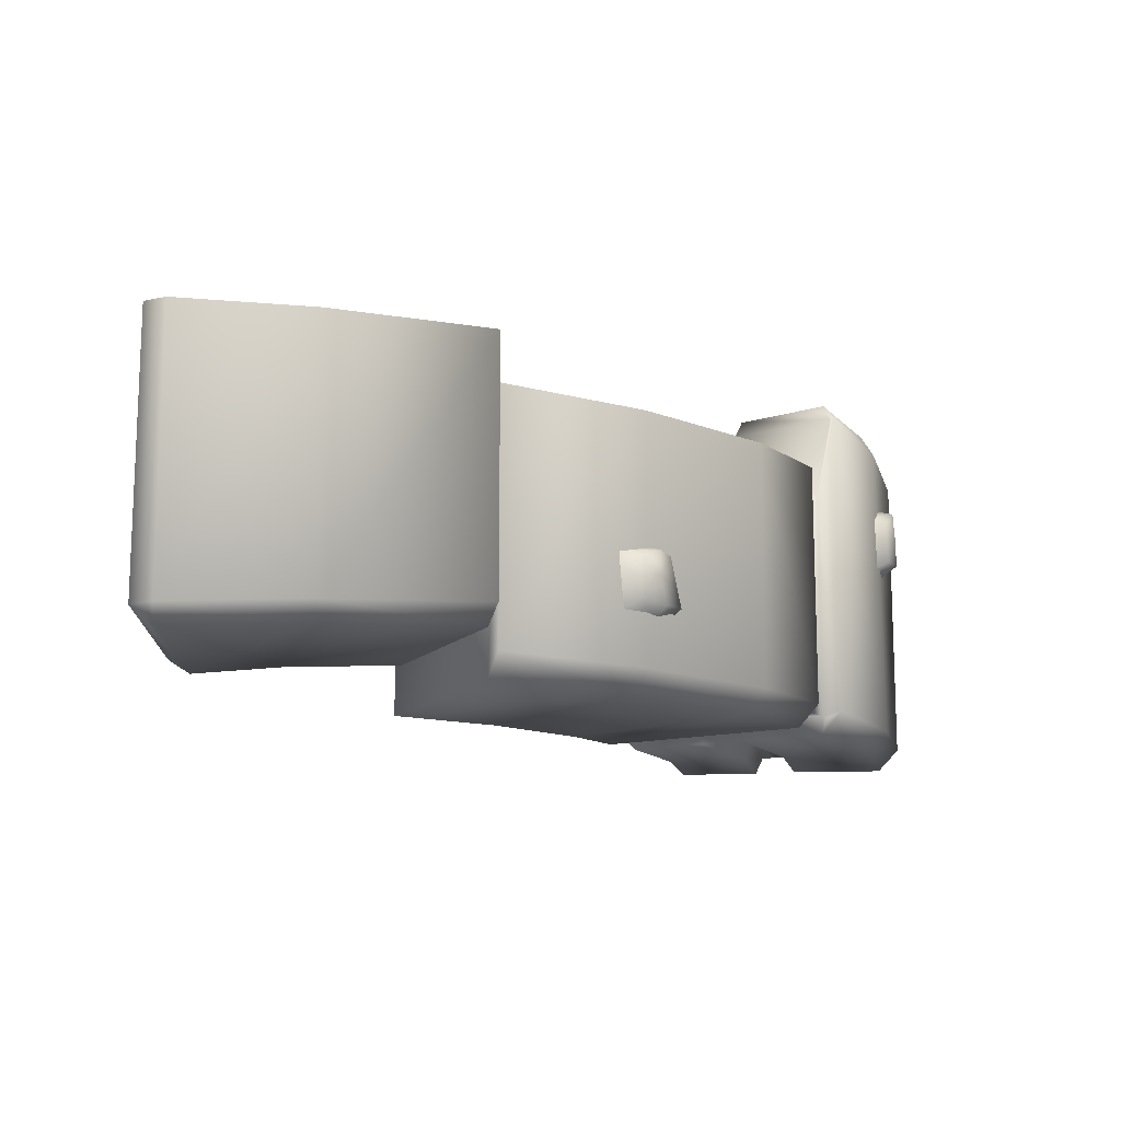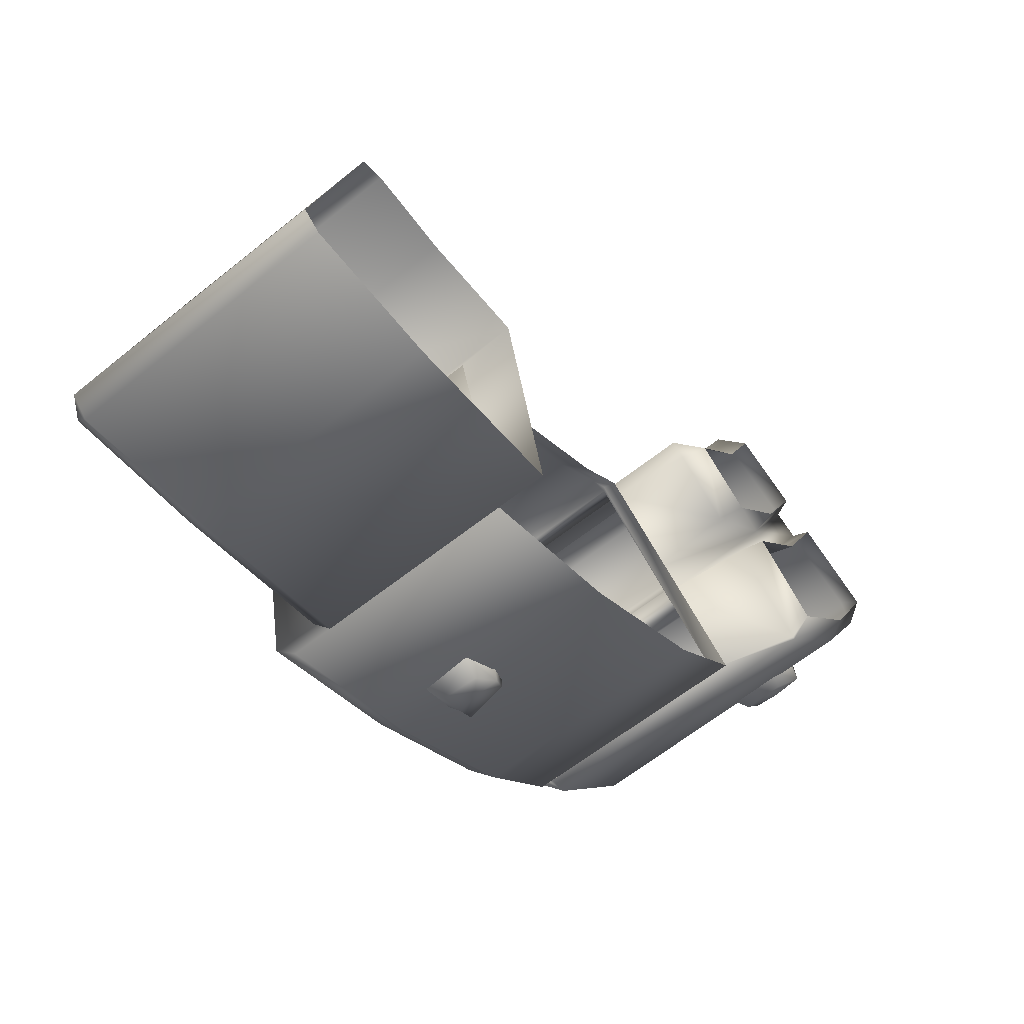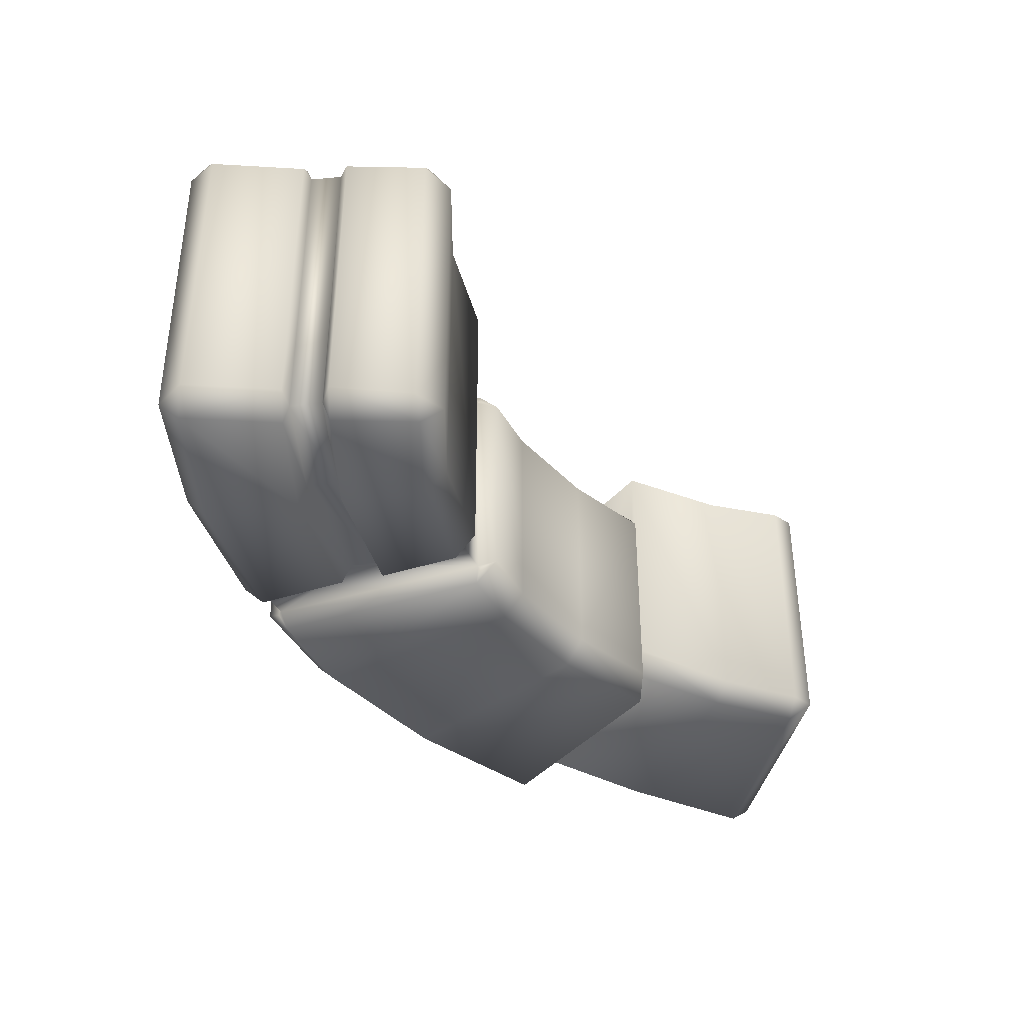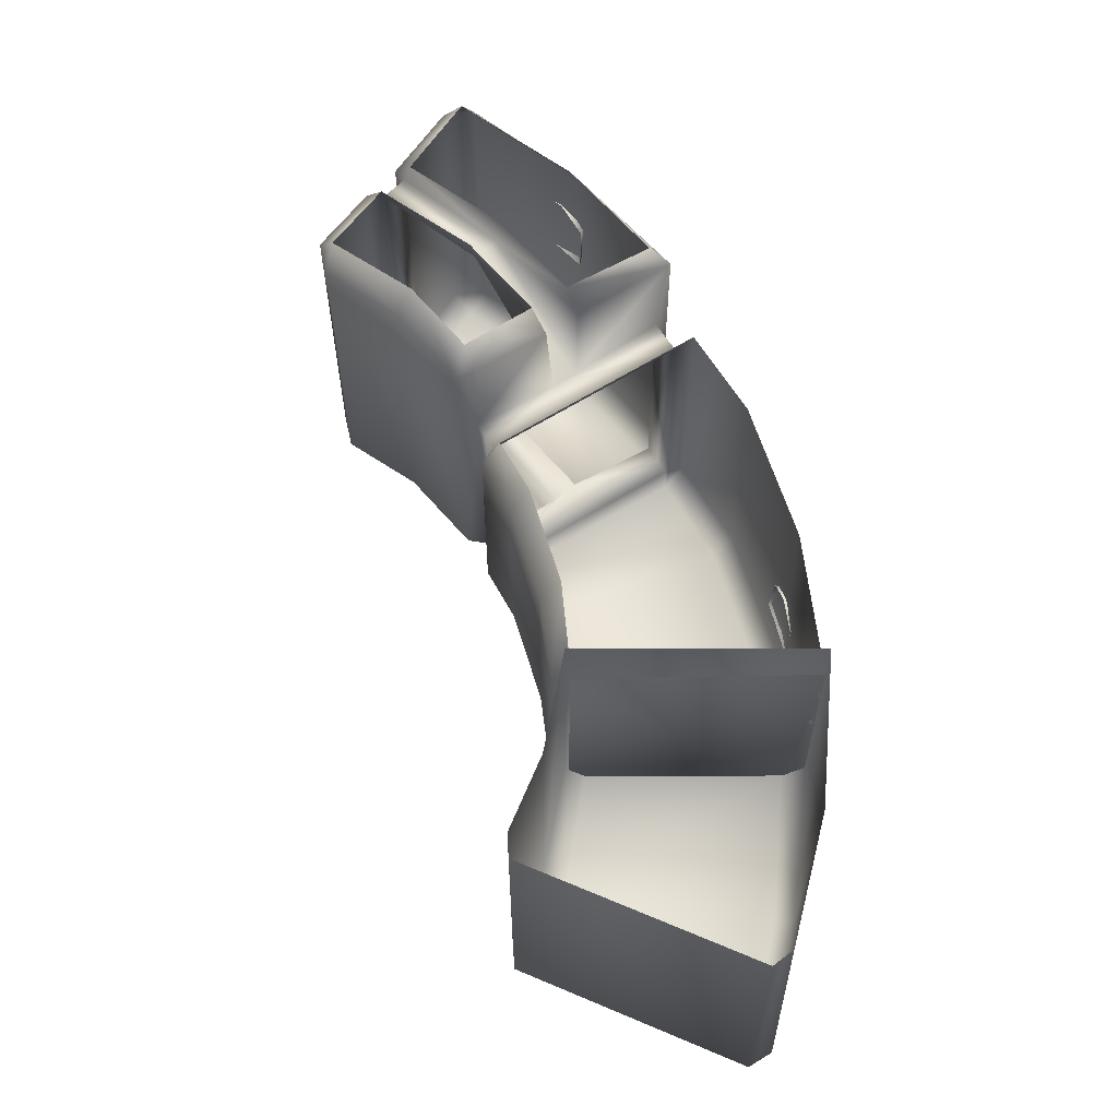
<metadata>
{"format":"obj","ext":"obj","renderer":"f3d","projection":"perspective","resolution":1024,"background":"white","views":[{"elev":-13.5,"azim":-14.5,"up":"+Z"},{"elev":-61.8,"azim":-50.9,"up":"+Y"},{"elev":-39.3,"azim":155.9,"up":"+Z"},{"elev":58.5,"azim":-78.4,"up":"+Z"}]}
</metadata>
<code>
g [GIMMICK]portal_part_5
v -0.1248 -0.8416 -0.2476
v -0.118 -0.8086 -0.2243
v -0.1543 -0.8191 -0.2243
v -0.2037 -1.214 -0.2243
v -0.2015 -1.184 -0.2476
v -0.2323 -1.185 -0.2243
v 0.59 -0.5771 0.1993
v 0.6298 -0.5802 0.2346
v 0.6094 -0.6021 0.2012
v 1.091 -0.4668 -0.2956
v 1.117 -0.4887 -0.262
v 1.102 -0.4349 -0.262
v 0.7428 -0.3319 0.2057
v 0.7968 -0.3073 0.2057
v 0.7781 -0.3358 0.2393
v 0.7428 -0.3319 -0.262
v 0.778 -0.3358 -0.2956
v 0.7969 -0.3075 -0.2718
v 0.8646 -0.8529 0.2073
v 0.8667 -0.8205 0.2393
v 0.8684 -0.855 0.207
v 0.1734 -0.828 0.185
v 0.006808 -0.831 0.185
v 0.003853 -0.831 -0.2116
v 0.1734 -0.828 -0.1964
v 0.005937 -0.8659 -0.236
v 0.001264 -1.187 -0.236
v 0.2414 -1.162 -0.2243
v 0.1803 -0.8608 -0.2243
v -0.1248 -0.8416 -0.2476
v -0.2015 -1.184 -0.2476
v 0.001264 -1.187 -0.236
v 0.005937 -0.8659 -0.236
v 0.001123 -1.218 -0.2103
v 0.2482 -1.195 0.185
v 0.2482 -1.195 -0.1964
v 0.0001372 -1.22 0.185
v -0.2037 -1.214 -0.2243
v -0.2037 -1.209 0.185
v 0.001123 -1.218 -0.2103
v -0.1543 -0.8191 -0.2243
v -0.1542 -0.8185 0.185
v -0.2323 -1.185 0.185
v -0.2323 -1.185 -0.2243
v 0.1734 -0.828 -0.1964
v 0.003853 -0.831 -0.2116
v 0.005937 -0.8659 -0.236
v 0.1803 -0.8608 -0.2243
v 0.003853 -0.831 -0.2116
v -0.118 -0.8086 -0.2243
v -0.1248 -0.8416 -0.2476
v 0.005937 -0.8659 -0.236
v 0.2414 -1.162 -0.2243
v 0.001264 -1.187 -0.236
v 0.001123 -1.218 -0.2103
v 0.2482 -1.195 -0.1964
v 0.001264 -1.187 -0.236
v -0.2015 -1.184 -0.2476
v -0.2037 -1.214 -0.2243
v 0.001123 -1.218 -0.2103
v -0.118 -0.8086 -0.2243
v -0.118 -0.8086 0.185
v -0.1542 -0.8185 0.185
v -0.1543 -0.8191 -0.2243
v -0.2015 -1.184 -0.2476
v -0.1248 -0.8416 -0.2476
v -0.1543 -0.8191 -0.2243
v -0.2323 -1.185 -0.2243
v -0.2037 -1.209 0.185
v -0.2037 -1.214 -0.2243
v -0.2323 -1.185 -0.2243
v -0.2323 -1.185 0.185
v 0.4625 -1.094 -0.2956
v 0.174 -0.8381 -0.2956
v 0.2414 -1.162 -0.2956
v 0.3335 -0.7897 -0.2956
v 0.4805 -0.711 -0.2956
v 0.6689 -0.9854 -0.2956
v 0.5569 -0.6479 -0.2956
v 0.787 -0.8825 -0.2956
v 0.4615 -0.6834 -0.262
v 0.5339 -0.6233 -0.262
v 0.5339 -0.6233 0.06226
v 0.4615 -0.6834 0.06226
v 0.3204 -0.7588 0.06226
v 0.3204 -0.7588 -0.262
v 0.184 -0.8053 0.06226
v 0.184 -0.8053 -0.262
v 0.174 -0.8381 -0.2956
v 0.174 -0.8381 0.09692
v 0.2414 -1.162 -0.2956
v 0.2482 -1.195 0.1087
v 0.2482 -1.195 -0.262
v 0.2482 -1.195 -0.262
v 0.2482 -1.195 0.1087
v 0.4756 -1.124 0.1087
v 0.4756 -1.124 -0.262
v 0.6879 -1.013 0.1087
v 0.6879 -1.013 -0.262
v 0.81 -0.907 -0.262
v 0.81 -0.907 0.1087
v 1.117 -0.4887 -0.262
v 1.012 -0.6784 0.2066
v 1.121 -0.4815 0.2049
v 1.017 -0.679 -0.262
v 0.8684 -0.855 0.207
v 0.8684 -0.855 -0.262
v 1.102 -0.4349 -0.262
v 1.102 -0.4349 0.2057
v 0.9686 -0.3868 0.2057
v 0.9686 -0.3868 -0.262
v 0.8715 -0.5842 -0.2956
v 0.7487 -0.7316 -0.2956
v 0.8443 -0.8317 -0.2956
v 0.9895 -0.6604 -0.2956
v 1.091 -0.4668 -0.2956
v 0.9538 -0.4169 -0.2956
v 0.7147 -0.4768 -0.2956
v 0.6114 -0.602 -0.2956
v 0.6971 -0.6897 -0.2956
v 0.8174 -0.5454 -0.2956
v 0.895 -0.3847 -0.2956
v 0.778 -0.3358 -0.2956
v 0.59 -0.5771 -0.262
v 0.6868 -0.4581 0.2057
v 0.59 -0.5771 0.1993
v 0.6868 -0.4581 -0.262
v 0.7428 -0.3319 0.2057
v 0.7428 -0.3319 -0.262
v 0.9096 -0.3545 -0.262
v 0.9096 -0.3545 0.2057
v 0.7968 -0.3073 0.2057
v 0.7969 -0.3075 -0.2718
v 0.6971 -0.6897 -0.2956
v 0.6979 -0.7045 -0.2573
v 0.8259 -0.5509 -0.2573
v 0.8174 -0.5454 -0.2956
v 0.9085 -0.3832 -0.268
v 0.895 -0.3847 -0.2956
v 0.9087 -0.3787 -0.2723
v 0.9096 -0.3545 -0.262
v 0.9096 -0.3545 0.2057
v 0.9085 -0.3832 0.2118
v 0.895 -0.3847 0.2393
v 0.8261 -0.5506 0.2011
v 0.8174 -0.5454 0.2393
v 0.7175 -0.6655 0.2366
v 0.6975 -0.6919 0.2037
v 0.7015 -0.7017 0.06583
v 0.6975 -0.6919 0.2037
v 0.7015 -0.7017 0.06583
v 0.599 -0.6016 0.07254
v 0.6094 -0.6021 0.2012
v 0.59 -0.5771 0.1993
v 0.59 -0.5771 -0.262
v 0.5963 -0.6057 -0.2676
v 0.6114 -0.602 -0.2956
v 0.6979 -0.7045 -0.2573
v 0.6971 -0.6897 -0.2956
v 0.8646 -0.8529 0.2073
v 0.735 -0.7333 0.06761
v 0.7465 -0.7323 0.2042
v 0.8429 -0.8412 0.08227
v 0.8684 -0.855 0.207
v 0.8684 -0.855 -0.262
v 0.8428 -0.841 -0.2693
v 0.8465 -0.8431 -0.2731
v 0.8443 -0.8317 -0.2956
v 0.7349 -0.7324 -0.2573
v 0.7487 -0.7316 -0.2956
v 0.7465 -0.7323 0.2042
v 0.735 -0.7333 0.06761
v 0.8631 -0.5785 0.201
v 0.7667 -0.7098 0.2369
v 0.8715 -0.5842 0.2393
v 0.9538 -0.4169 0.2393
v 0.9487 -0.4081 0.2128
v 0.9686 -0.3868 0.2057
v 0.9686 -0.3868 -0.262
v 0.9487 -0.4081 -0.2691
v 0.9538 -0.4169 -0.2956
v 0.863 -0.5787 -0.2573
v 0.8715 -0.5842 -0.2956
v 0.7349 -0.7324 -0.2573
v 0.7487 -0.7316 -0.2956
v 0.6114 -0.602 -0.2956
v 0.6868 -0.4581 -0.262
v 0.59 -0.5771 -0.262
v 0.7147 -0.4768 -0.2956
v 0.778 -0.3358 -0.2956
v 0.7428 -0.3319 -0.262
v 0.174 -0.8381 -0.2956
v 0.3204 -0.7588 -0.262
v 0.184 -0.8053 -0.262
v 0.3335 -0.7897 -0.2956
v 0.4615 -0.6834 -0.262
v 0.4805 -0.711 -0.2956
v 0.5339 -0.6233 -0.262
v 0.5569 -0.6479 -0.2956
v 0.184 -0.8053 0.06226
v 0.3335 -0.7897 0.09692
v 0.174 -0.8381 0.09692
v 0.3204 -0.7588 0.06226
v 0.4805 -0.711 0.09691
v 0.4615 -0.6834 0.06226
v 0.5568 -0.6478 0.09693
v 0.5339 -0.6233 0.06226
v 0.4625 -1.094 -0.2956
v 0.2414 -1.162 -0.2956
v 0.2482 -1.195 -0.262
v 0.4756 -1.124 -0.262
v 0.6689 -0.9854 -0.2956
v 0.6879 -1.013 -0.262
v 0.787 -0.8825 -0.2956
v 0.81 -0.907 -0.262
v 1.017 -0.679 -0.262
v 1.117 -0.4887 -0.262
v 1.091 -0.4668 -0.2956
v 0.9895 -0.6604 -0.2956
v 0.8684 -0.855 -0.262
v 0.8443 -0.8317 -0.2956
v 1.101 -0.4673 0.2363
v 0.9538 -0.4169 0.2393
v 0.9686 -0.3868 0.2057
v 1.102 -0.4349 0.2057
v 0.9686 -0.3868 -0.262
v 0.9538 -0.4169 -0.2956
v 1.091 -0.4668 -0.2956
v 1.102 -0.4349 -0.262
v 0.778 -0.3358 -0.2956
v 0.895 -0.3847 -0.2956
v 0.9096 -0.3545 -0.262
v 0.7969 -0.3075 -0.2718
v 0.7147 -0.4768 0.2393
v 0.6298 -0.5802 0.2346
v 0.59 -0.5771 0.1993
v 0.6868 -0.4581 0.2057
v 0.7781 -0.3358 0.2393
v 0.7428 -0.3319 0.2057
v 0.895 -0.3847 0.2393
v 0.7781 -0.3358 0.2393
v 0.7968 -0.3073 0.2057
v 0.9096 -0.3545 0.2057
v 1.117 -0.4887 -0.262
v 1.102 -0.4349 0.2057
v 1.102 -0.4349 -0.262
v 1.121 -0.4815 0.2049
v 1.101 -0.4673 0.2363
v 0.7428 -0.3319 0.2057
v 0.7428 -0.3319 -0.262
v 0.7969 -0.3075 -0.2718
v 0.7968 -0.3073 0.2057
v 0.2414 -1.162 -0.2243
v 0.2482 -1.195 -0.1964
v 0.2482 -1.195 0.185
v 0.1734 -0.828 0.185
v 0.1803 -0.8608 -0.2243
v 0.1734 -0.828 -0.1964
v 0.4928 -1.133 -0.09583
v 0.4788 -1.118 -0.08861
v 0.5076 -1.102 -0.09909
v 0.5111 -1.122 -0.1015
v 0.4899 -1.14 -0.1326
v 0.5285 -1.113 -0.1744
v 0.5209 -1.096 -0.1817
v 0.503 -1.127 -0.1729
v 0.4911 -1.112 -0.1901
v 0.4928 -1.133 -0.09583
v 0.4293 -1.137 -0.1023
v 0.4788 -1.118 -0.08861
v 0.4602 -1.152 -0.1093
v 0.4899 -1.14 -0.1326
v 0.4601 -1.149 -0.1687
v 0.4364 -1.135 -0.1847
v 0.503 -1.127 -0.1729
v 0.4911 -1.112 -0.1901
v 1.05 -0.6593 0.1125
v 1.025 -0.6488 0.1182
v 1.048 -0.6182 0.1104
v 1.059 -0.6368 0.1078
v 1.05 -0.6673 0.0674
v 1.068 -0.6265 0.02922
v 1.054 -0.6119 0.02147
v 1.058 -0.6499 0.02505
v 1.035 -0.6384 0.006592
v 1.05 -0.6593 0.1125
v 0.9923 -0.689 0.09506
v 1.025 -0.6488 0.1182
v 1.025 -0.6897 0.08552
v 1.05 -0.6673 0.0674
v 1.027 -0.6879 0.02172
v 0.9992 -0.6859 0.006918
v 1.058 -0.6499 0.02505
v 1.035 -0.6384 0.006592
v -0.118 -0.8086 -0.2243
v 0.003853 -0.831 -0.2116
v 0.006808 -0.831 0.185
v -0.118 -0.8086 0.185
v 0.8646 -0.8529 0.2073
v 0.7465 -0.7323 0.2042
v 0.7667 -0.7098 0.2369
v 0.8667 -0.8205 0.2393
v 0.6975 -0.6919 0.2037
v 0.6094 -0.6021 0.2012
v 0.6298 -0.5802 0.2346
v 0.7175 -0.6655 0.2366
v 1.101 -0.4673 0.2363
v 1.121 -0.4815 0.2049
v 1.012 -0.6784 0.2066
v 0.9948 -0.6692 0.2393
v 0.8684 -0.855 0.207
v 0.8667 -0.8205 0.2393
v 0.599 -0.6016 0.07254
v 0.559 -0.6381 -0.2691
v 0.5963 -0.6057 -0.2676
v 0.6979 -0.7045 -0.2573
v 0.5627 -0.6368 0.07152
v 0.7015 -0.7017 0.06583
v 0.8002 -0.8801 0.08157
v 0.7349 -0.7324 -0.2573
v 0.7998 -0.8801 -0.2682
v 0.863 -0.5787 -0.2573
v 0.8428 -0.841 -0.2693
v 0.8259 -0.5509 -0.2573
v 0.8429 -0.8412 0.08227
v 0.9487 -0.4081 -0.2691
v 0.9085 -0.3832 -0.268
v 0.735 -0.7333 0.06761
v 0.9487 -0.4081 0.2128
v 0.9085 -0.3832 0.2118
v 0.8261 -0.5506 0.2011
v 0.8631 -0.5785 0.201
v 0.8014 -0.8843 -0.2725
v 0.81 -0.907 -0.262
v 0.81 -0.907 0.1087
v 0.787 -0.8825 -0.2956
v 0.8002 -0.8801 0.08157
v 0.5568 -0.6478 0.09693
v 0.7998 -0.8801 -0.2682
v 0.5569 -0.6479 -0.2956
v 0.559 -0.6381 -0.2691
v 0.5581 -0.6346 0.07543
v 0.5339 -0.6233 0.06226
v 0.5627 -0.6368 0.07152
v 0.5339 -0.6233 -0.262
v 0.5553 -0.6359 -0.273
g [GIMMICK]portal_part_5_0
f 3 2 1
f 6 5 4
f 9 8 7
f 12 11 10
f 15 14 13
f 18 17 16
f 21 20 19
f 24 23 22
f 25 24 22
f 28 27 26
f 29 28 26
f 32 31 30
f 33 32 30
f 36 35 34
f 35 37 34
f 37 39 38
f 40 37 38
f 43 42 41
f 44 43 41
f 47 46 45
f 48 47 45
f 51 50 49
f 52 51 49
f 55 54 53
f 56 55 53
f 59 58 57
f 60 59 57
f 63 62 61
f 64 63 61
f 67 66 65
f 68 67 65
f 71 70 69
f 72 71 69
f 75 74 73
f 74 76 73
f 73 76 77
f 78 73 77
f 77 79 78
f 79 80 78
f 83 82 81
f 84 83 81
f 85 84 81
f 86 85 81
f 87 85 86
f 88 87 86
f 88 89 87
f 89 90 87
f 90 89 91
f 92 90 91
f 91 93 92
f 96 95 94
f 97 96 94
f 98 96 97
f 99 98 97
f 98 99 100
f 101 98 100
f 104 103 102
f 103 105 102
f 105 103 106
f 107 105 106
f 110 109 108
f 111 110 108
f 114 113 112
f 115 114 112
f 115 112 116
f 112 117 116
f 120 119 118
f 121 120 118
f 121 118 122
f 118 123 122
f 126 125 124
f 125 127 124
f 125 128 127
f 128 129 127
f 132 131 130
f 133 132 130
f 136 135 134
f 137 136 134
f 138 136 137
f 137 139 138
f 139 140 138
f 141 140 139
f 140 141 142
f 143 138 140
f 140 142 143
f 143 142 144
f 145 143 144
f 146 145 144
f 145 146 147
f 148 145 147
f 149 145 148
f 152 151 150
f 153 152 150
f 152 153 154
f 152 154 155
f 156 152 155
f 157 156 155
f 158 156 157
f 159 158 157
f 162 161 160
f 161 163 160
f 164 160 163
f 165 164 163
f 165 163 166
f 166 167 165
f 167 168 165
f 168 167 166
f 166 169 168
f 169 170 168
f 173 172 171
f 174 173 171
f 175 173 174
f 173 175 176
f 177 173 176
f 177 176 178
f 177 178 179
f 180 177 179
f 180 179 181
f 182 180 181
f 183 182 181
f 184 182 183
f 185 184 183
f 188 187 186
f 187 189 186
f 190 189 187
f 191 190 187
f 194 193 192
f 193 195 192
f 193 196 195
f 196 197 195
f 196 198 197
f 198 199 197
f 202 201 200
f 201 203 200
f 201 204 203
f 204 205 203
f 204 206 205
f 206 207 205
f 210 209 208
f 211 210 208
f 211 208 212
f 213 211 212
f 213 212 214
f 215 213 214
f 218 217 216
f 219 218 216
f 219 216 220
f 221 219 220
f 224 223 222
f 225 224 222
f 228 227 226
f 229 228 226
f 232 231 230
f 233 232 230
f 236 235 234
f 237 236 234
f 237 234 238
f 239 237 238
f 242 241 240
f 243 242 240
f 246 245 244
f 245 247 244
f 248 247 245
f 251 250 249
f 252 251 249
f 255 254 253
f 253 256 255
f 253 257 256
f 257 258 256
f 261 260 259
f 262 261 259
f 262 259 263
f 264 261 262
f 262 263 264
f 265 261 264
f 264 263 266
f 264 266 265
f 267 265 266
f 270 269 268
f 268 269 271
f 268 271 272
f 273 271 269
f 273 272 271
f 274 273 269
f 273 275 272
f 273 274 276
f 276 275 273
f 279 278 277
f 280 279 277
f 280 277 281
f 282 279 280
f 280 281 282
f 283 279 282
f 282 281 284
f 282 284 283
f 285 283 284
f 288 287 286
f 286 287 289
f 286 289 290
f 291 289 287
f 291 290 289
f 292 291 287
f 291 293 290
f 291 292 294
f 294 293 291
f 297 296 295
f 298 297 295
f 301 300 299
f 302 301 299
f 305 304 303
f 306 305 303
f 309 308 307
f 310 309 307
f 311 309 310
f 312 311 310
f 315 314 313
f 315 316 314
f 314 317 313
f 313 317 318
f 317 319 318
f 314 316 320
f 321 314 320
f 320 316 322
f 323 321 320
f 319 321 323
f 316 324 322
f 325 319 323
f 322 324 326
f 324 327 326
f 325 328 319
f 319 328 318
f 329 326 327
f 330 329 327
f 331 318 328
f 329 330 331
f 332 331 328
f 332 329 331
f 335 334 333
f 333 334 336
f 333 337 335
f 338 335 337
f 339 333 336
f 333 339 337
f 336 340 339
f 340 341 339
f 342 338 337
f 342 343 338
f 337 344 342
f 343 342 344
f 345 343 344
f 345 344 341
f 340 346 341
f 341 346 345
f 346 340 345

</code>
